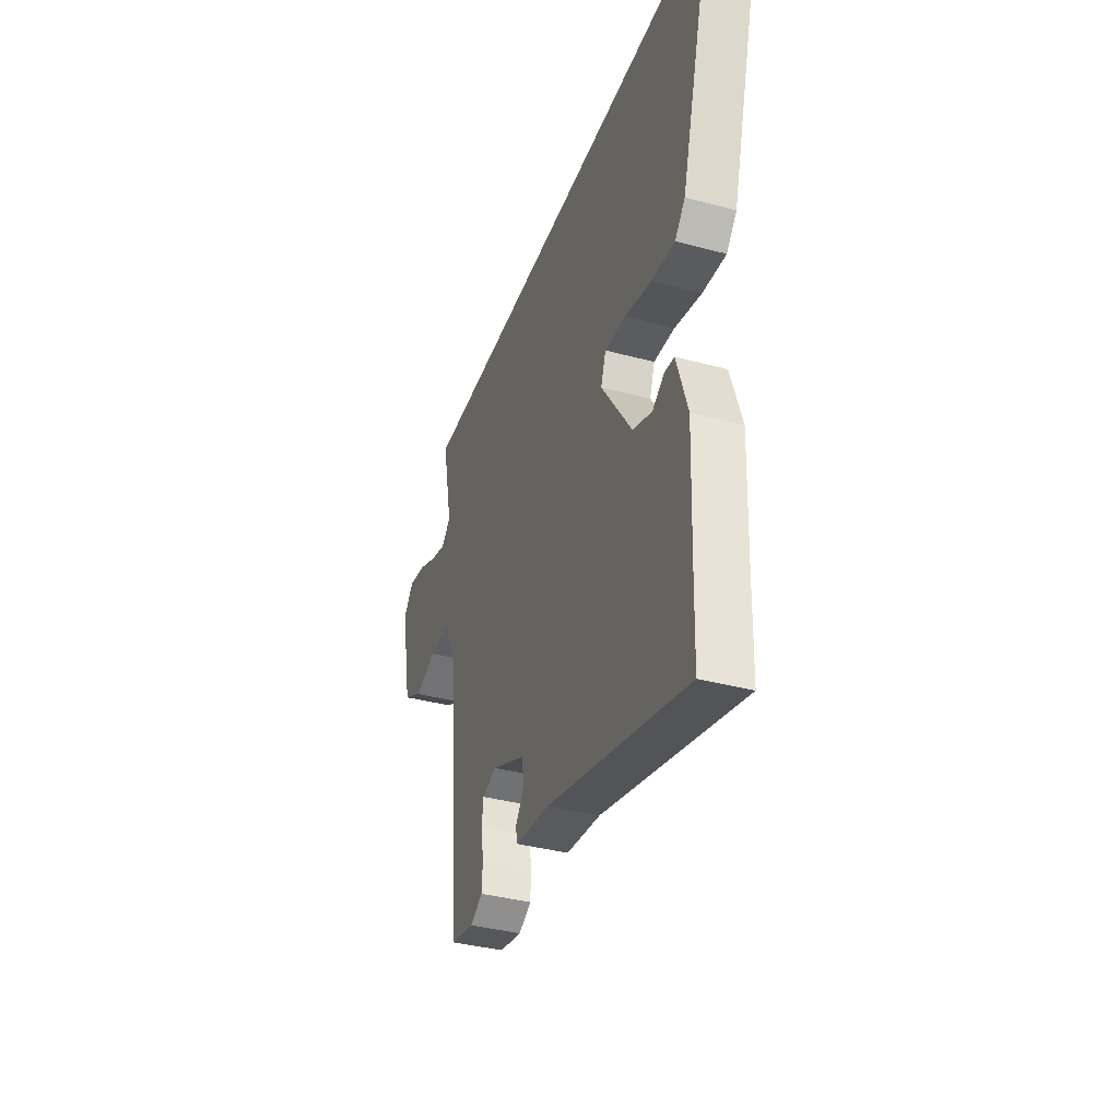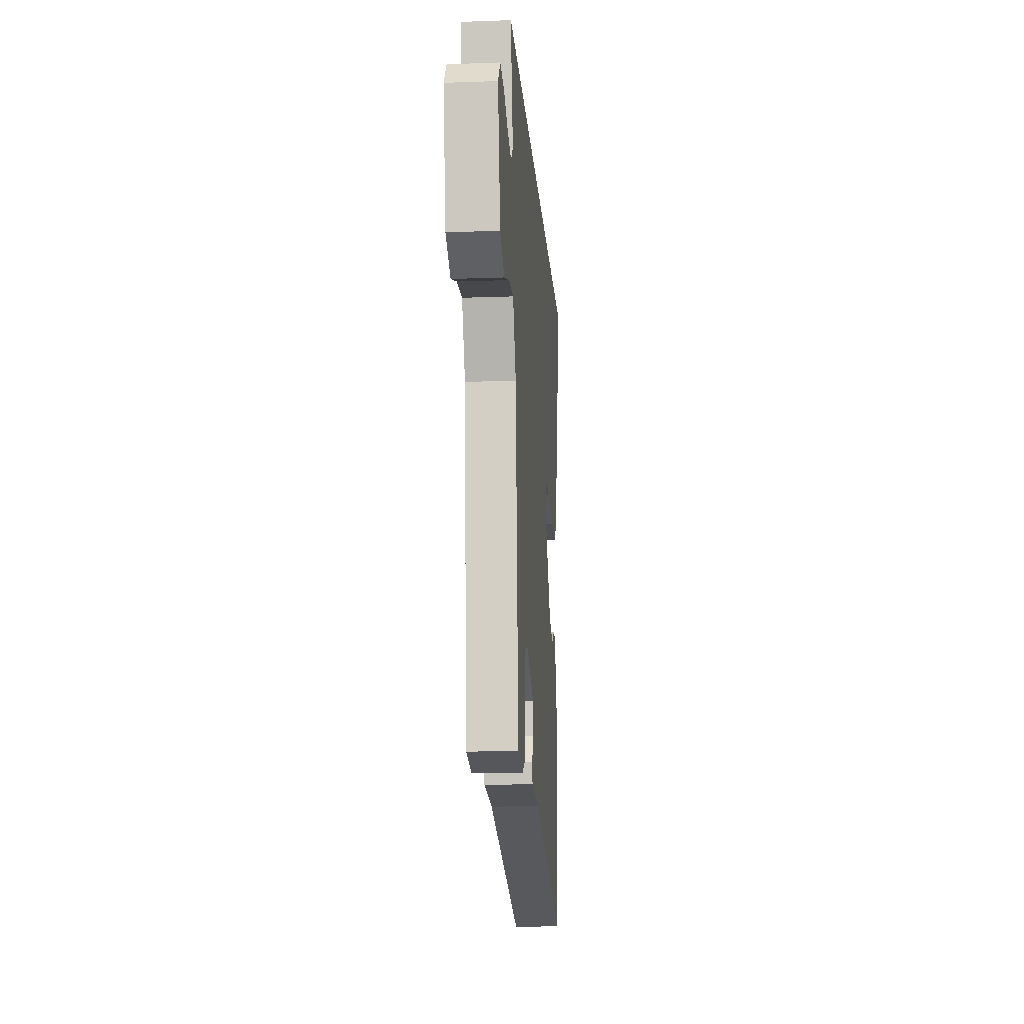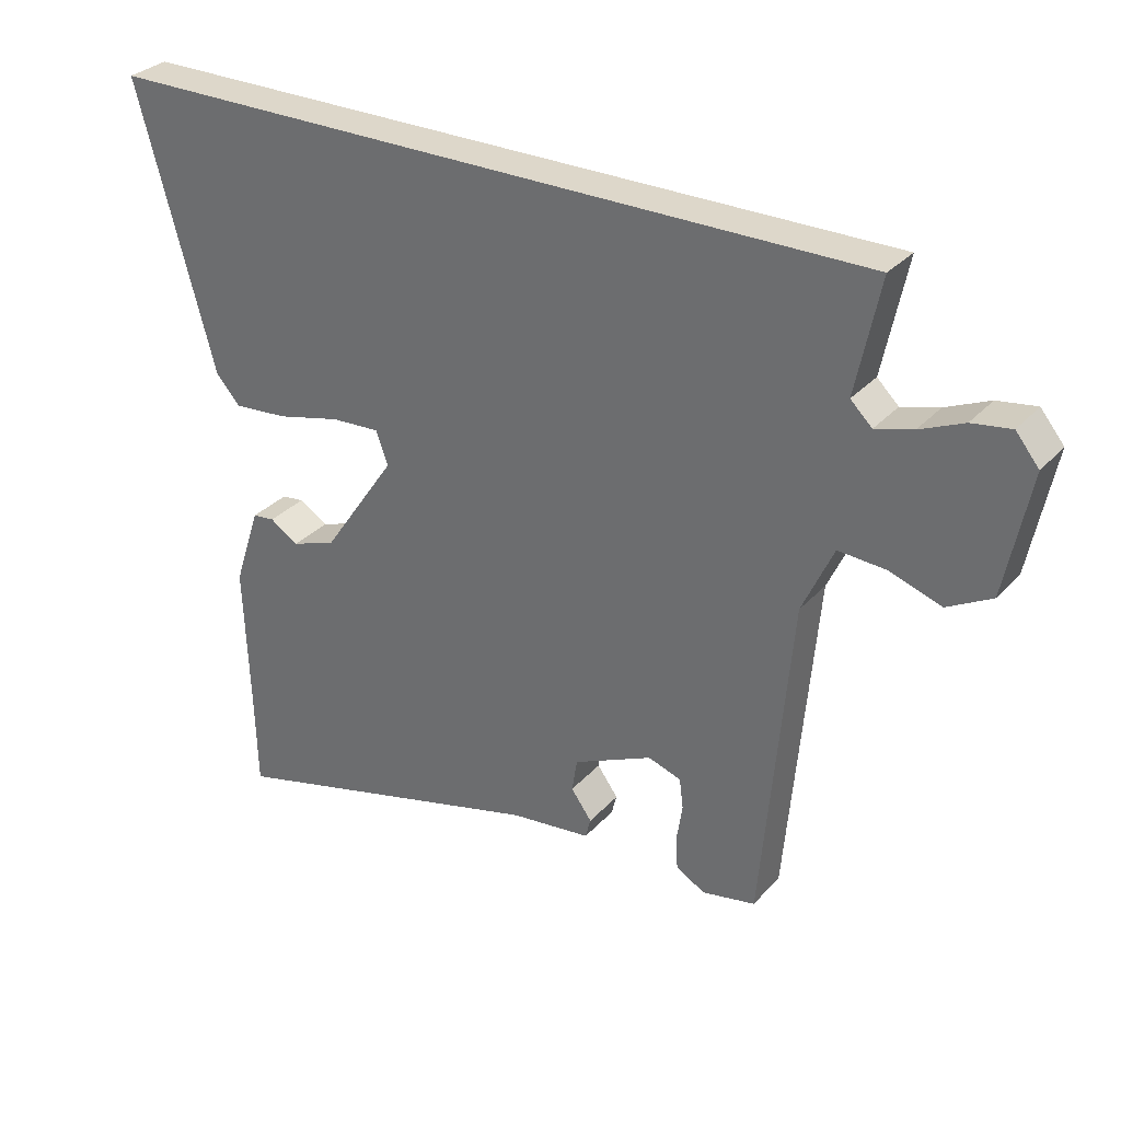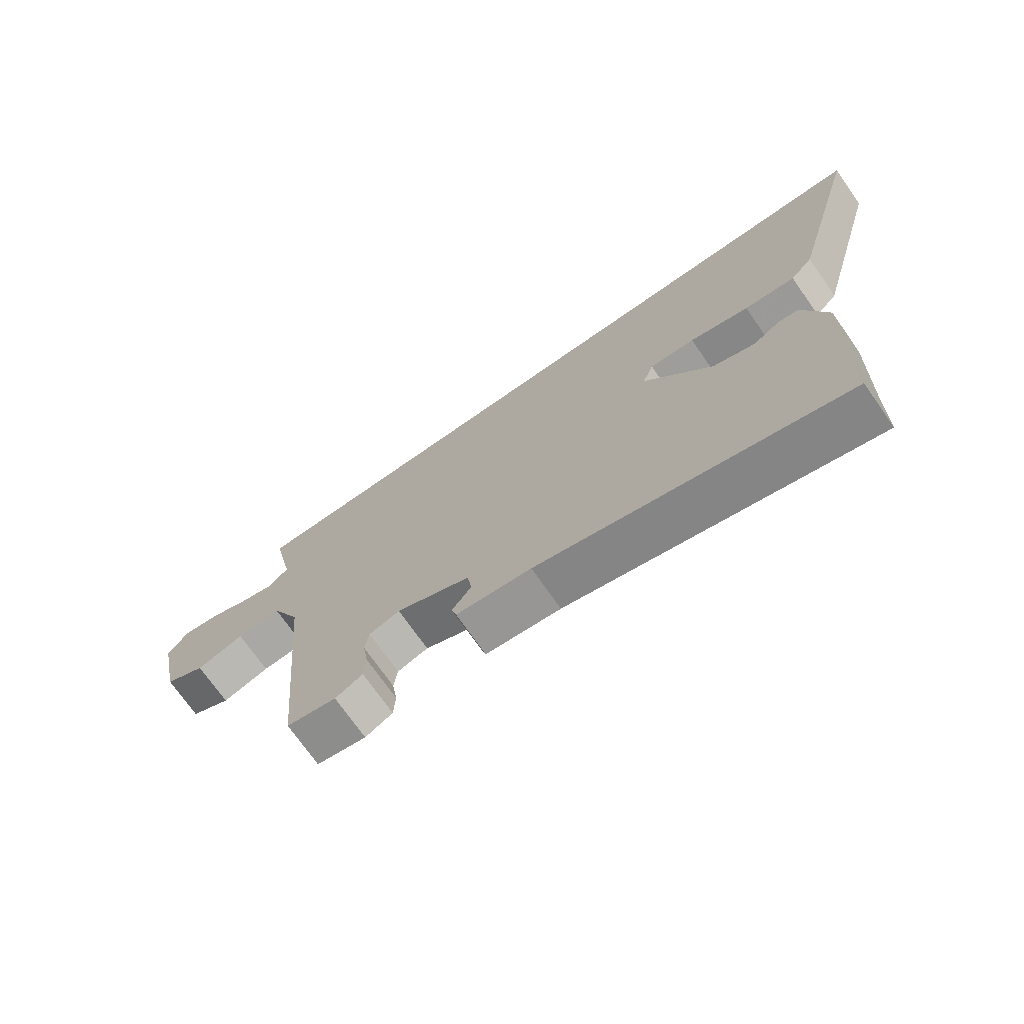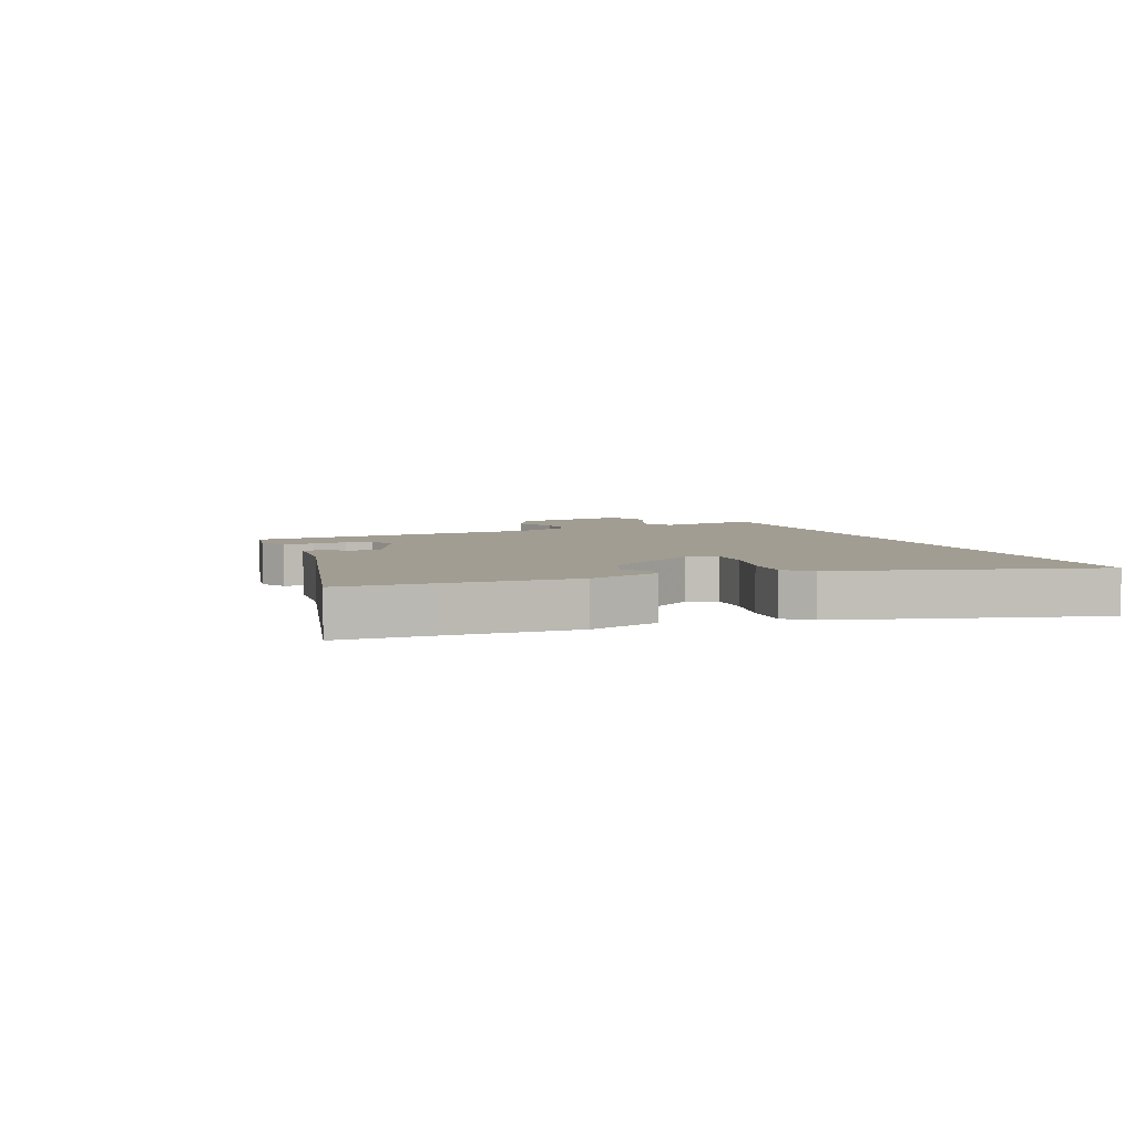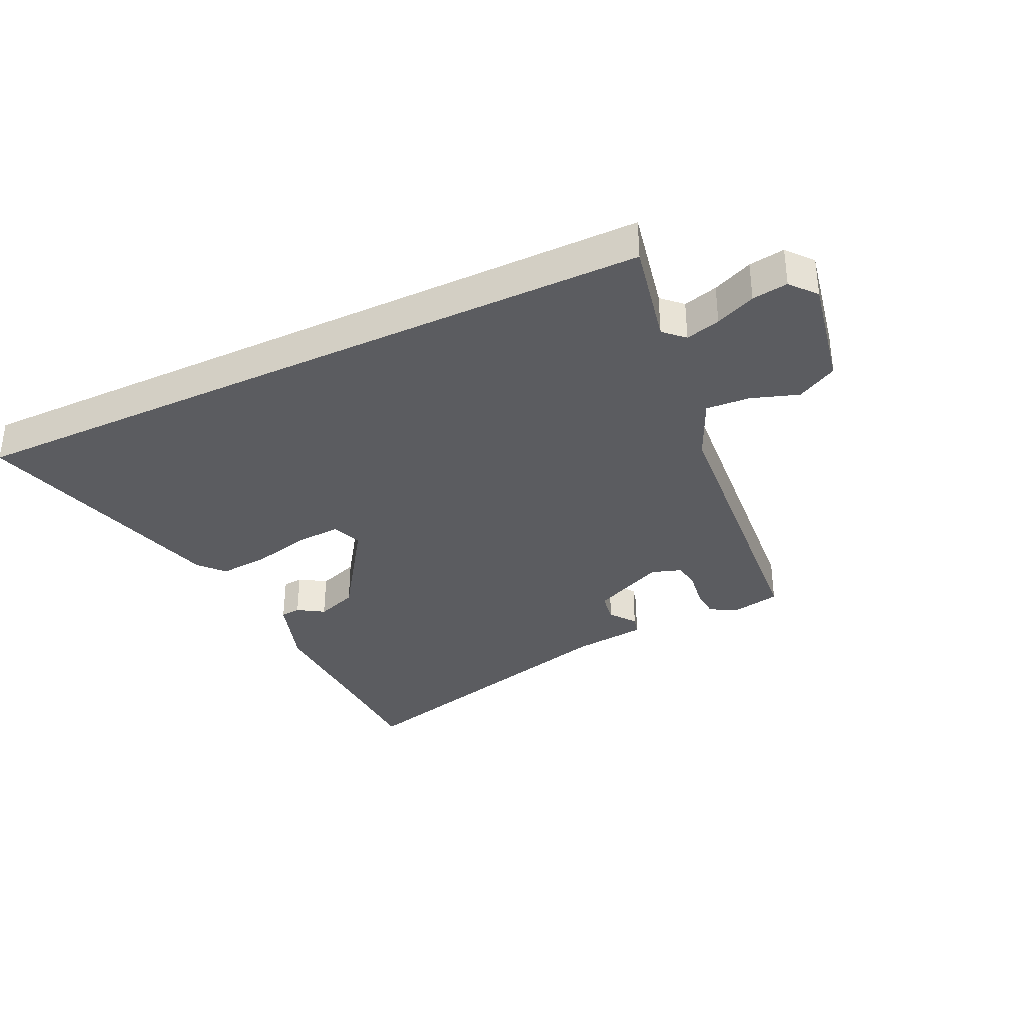
<metadata>
{"format":"obj","ext":"obj","renderer":"f3d","projection":"perspective","resolution":1024,"background":"white","views":[{"elev":-37.3,"azim":-109.0,"up":"+Z"},{"elev":-15.5,"azim":94.3,"up":"+Z"},{"elev":30.9,"azim":34.0,"up":"+Z"},{"elev":-72.5,"azim":-145.0,"up":"+Z"},{"elev":4.7,"azim":-112.4,"up":"+Y"},{"elev":-34.5,"azim":25.5,"up":"+Y"}]}
</metadata>
<code>
v 0.551 0.07 0.5
v 0.514 0.07 0.323
v 0.547 0.07 0.291
v 0.605 0.07 0.307
v 0.672 0.07 0.336
v 0.732 0.07 0.345
v 0.768 0.07 0.301
v 0.73 0.07 0.111
v 0.662 0.07 0.074
v 0.583 0.07 0.101
v 0.509 0.07 0.106
v 0.461 0.07 0.001
v 0.416 0.07 -0.504
v 0.334 0.07 -0.52
v 0.289 0.07 -0.495
v 0.286 0.07 -0.445
v 0.295 0.07 -0.386
v 0.289 0.07 -0.34
v 0.238 0.07 -0.323
v 0.116 0.07 -0.379
v 0.108 0.07 -0.43
v 0.14 0.07 -0.474
v 0.132 0.07 -0.505
v 0.008 0.07 -0.519
v -0.496 0.07 -0.651
v -0.5 0.07 -0.497
v -0.508 0.07 -0.279
v -0.468 0.07 -0.157
v -0.434 0.07 -0.153
v -0.39 0.07 -0.181
v -0.321 0.07 -0.156
v -0.209 0.07 0.008
v -0.227 0.07 0.059
v -0.302 0.07 0.055
v -0.4 0.07 0.031
v -0.484 0.07 0.024
v -0.521 0.07 0.066
v -0.64 0.07 0.5
v 0.551 0 0.5
v 0.514 0 0.323
v 0.547 0 0.291
v 0.605 0 0.307
v 0.672 0 0.336
v 0.732 0 0.345
v 0.768 0 0.301
v 0.73 0 0.111
v 0.662 0 0.074
v 0.583 0 0.101
v 0.509 0 0.106
v 0.461 0 0.001
v 0.416 0 -0.504
v 0.334 0 -0.52
v 0.289 0 -0.495
v 0.286 0 -0.445
v 0.295 0 -0.386
v 0.289 0 -0.34
v 0.238 0 -0.323
v 0.116 0 -0.379
v 0.108 0 -0.43
v 0.14 0 -0.474
v 0.132 0 -0.505
v 0.008 0 -0.519
v -0.496 0 -0.651
v -0.5 0 -0.497
v -0.508 0 -0.279
v -0.468 0 -0.157
v -0.434 0 -0.153
v -0.39 0 -0.181
v -0.321 0 -0.156
v -0.209 0 0.008
v -0.227 0 0.059
v -0.302 0 0.055
v -0.4 0 0.031
v -0.484 0 0.024
v -0.521 0 0.066
v -0.64 0 0.5
f 38 1 2
f 37 38 2
f 36 37 2
f 35 36 2
f 34 35 2
f 33 34 2 3
f 32 33 3 4
f 31 32 4
f 28 29 30
f 27 28 30
f 26 27 30
f 26 30 31
f 25 26 31
f 24 25 31
f 23 24 31
f 22 23 31
f 21 22 31
f 20 21 31
f 19 20 31 4
f 15 16 17
f 14 15 17
f 13 14 17
f 12 13 17
f 12 17 18
f 11 12 18 19
f 8 9 10
f 7 8 10
f 6 7 10
f 5 6 10
f 4 5 10
f 4 10 11
f 4 11 19
f 40 39 76
f 40 76 75
f 40 75 74
f 40 74 73
f 40 73 72
f 41 40 72 71
f 42 41 71 70
f 42 70 69
f 68 67 66
f 68 66 65
f 68 65 64
f 69 68 64
f 69 64 63
f 69 63 62
f 69 62 61
f 69 61 60
f 69 60 59
f 69 59 58
f 42 69 58 57
f 55 54 53
f 55 53 52
f 55 52 51
f 55 51 50
f 56 55 50
f 57 56 50 49
f 48 47 46
f 48 46 45
f 48 45 44
f 48 44 43
f 48 43 42
f 49 48 42
f 57 49 42
f 1 39 40 2
f 2 40 41 3
f 3 41 42 4
f 4 42 43 5
f 5 43 44 6
f 6 44 45 7
f 7 45 46 8
f 8 46 47 9
f 9 47 48 10
f 10 48 49 11
f 11 49 50 12
f 12 50 51 13
f 13 51 52 14
f 14 52 53 15
f 15 53 54 16
f 16 54 55 17
f 17 55 56 18
f 18 56 57 19
f 19 57 58 20
f 20 58 59 21
f 21 59 60 22
f 22 60 61 23
f 23 61 62 24
f 24 62 63 25
f 25 63 64 26
f 26 64 65 27
f 27 65 66 28
f 28 66 67 29
f 29 67 68 30
f 30 68 69 31
f 31 69 70 32
f 32 70 71 33
f 33 71 72 34
f 34 72 73 35
f 35 73 74 36
f 36 74 75 37
f 37 75 76 38
f 38 76 39 1

</code>
